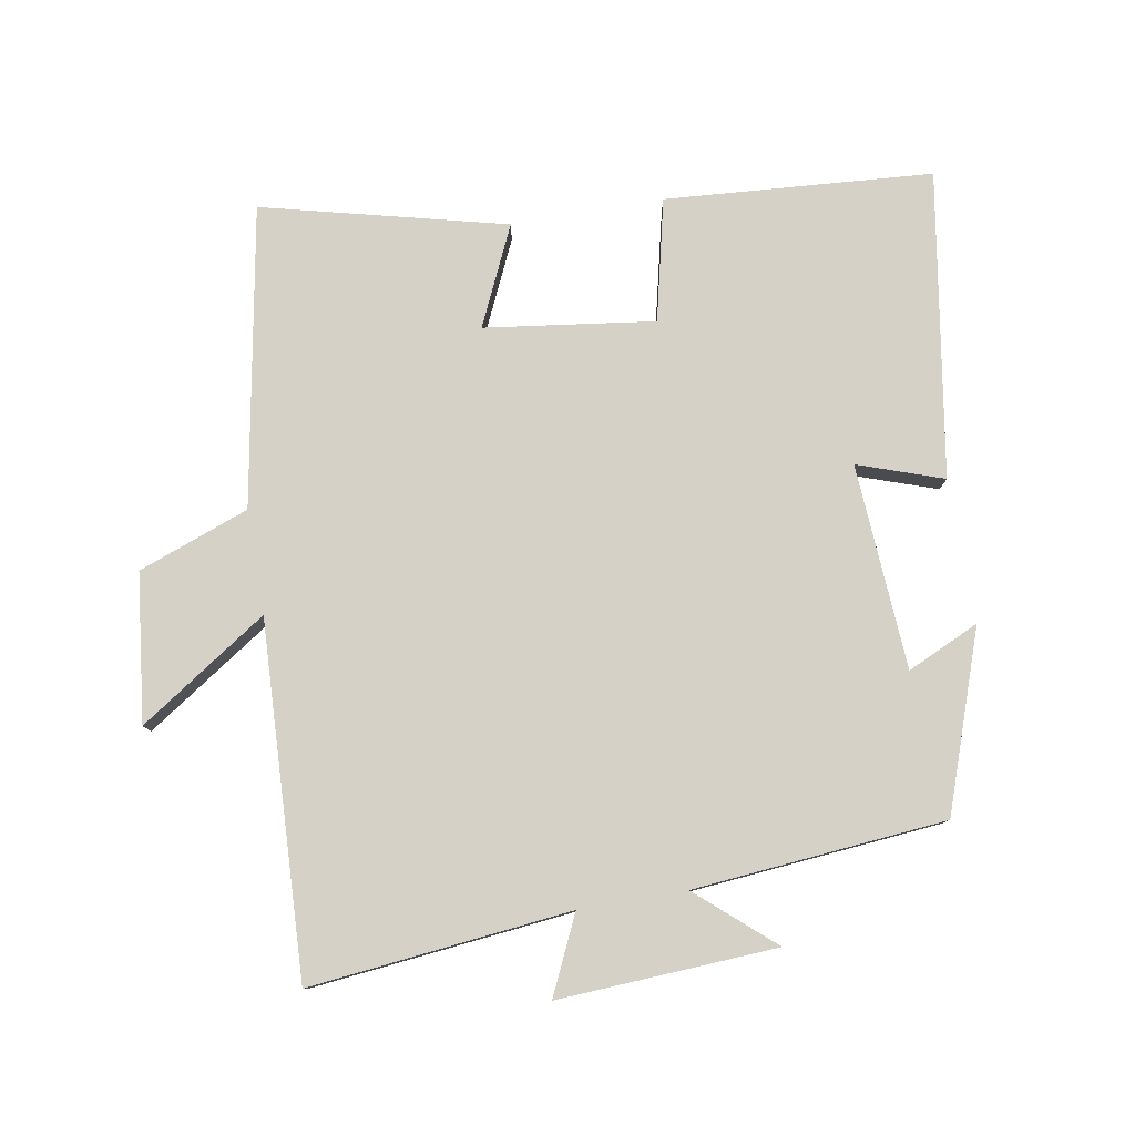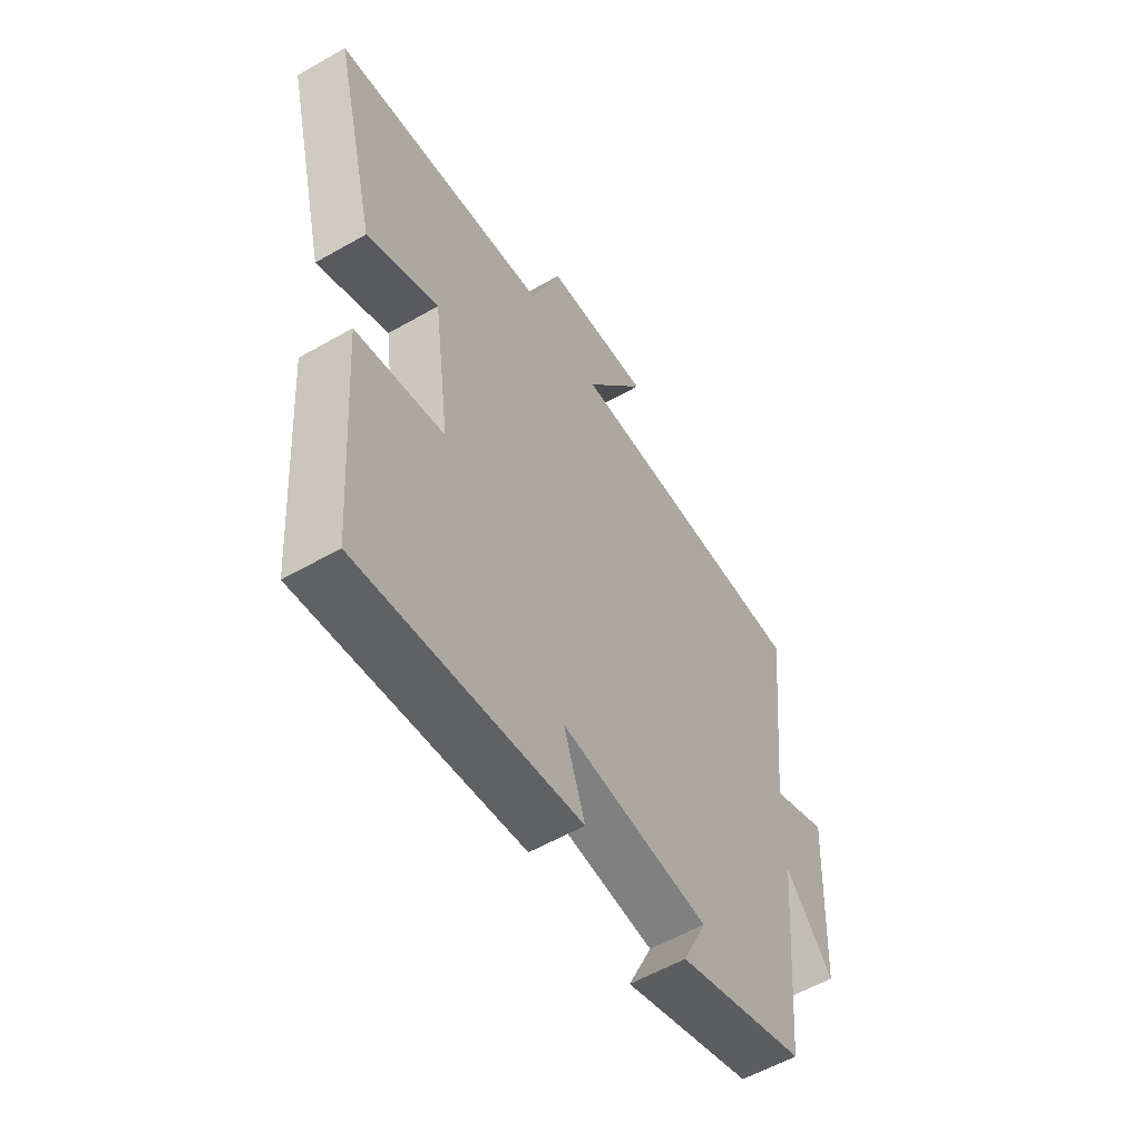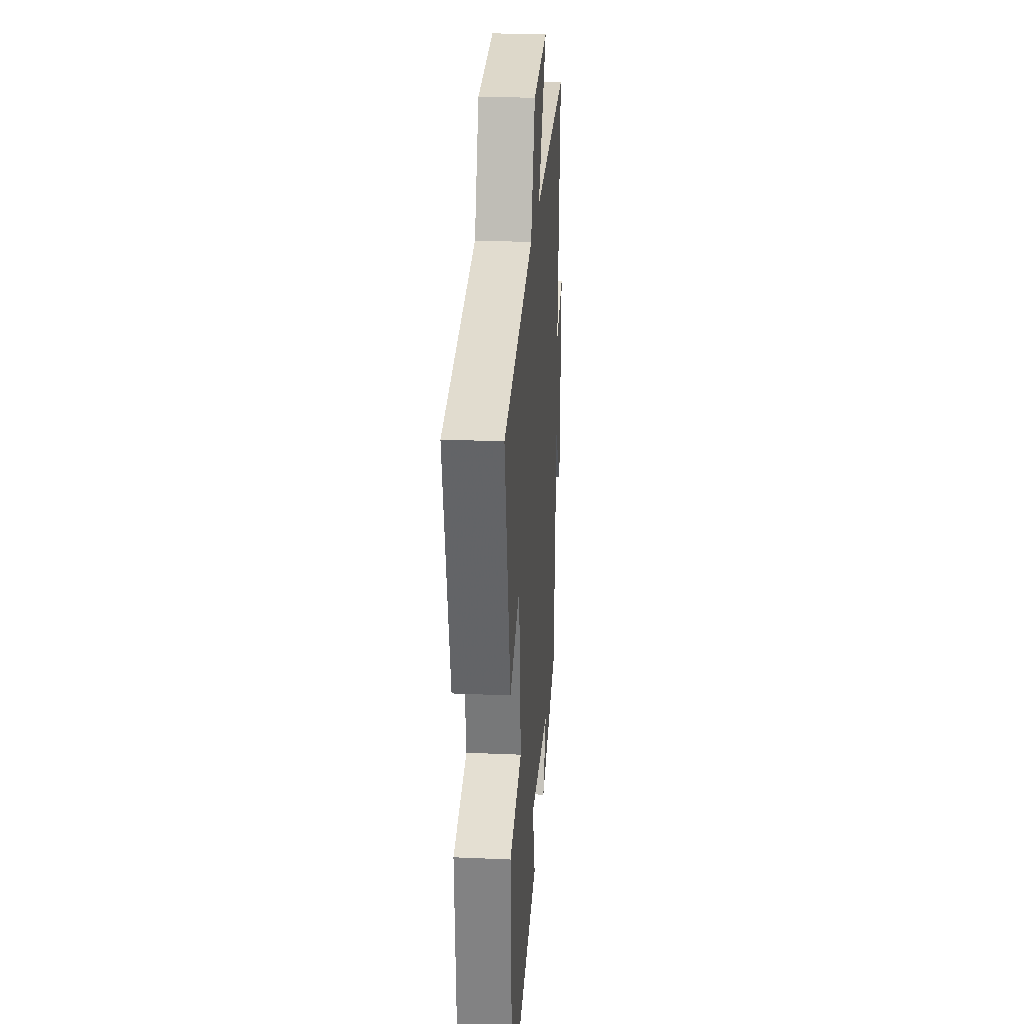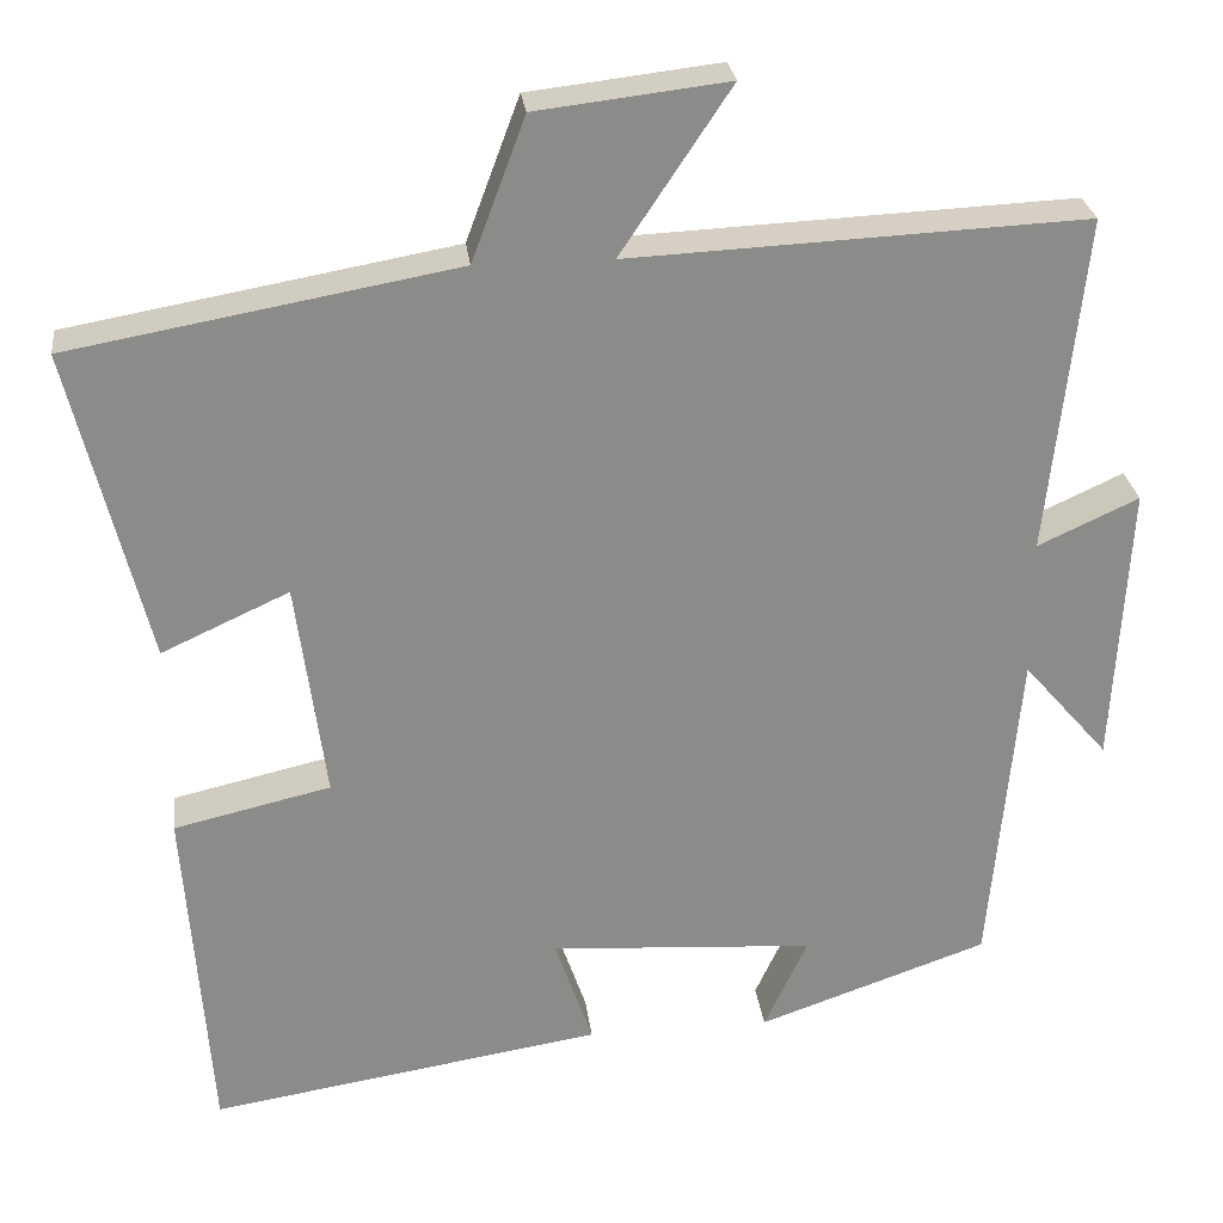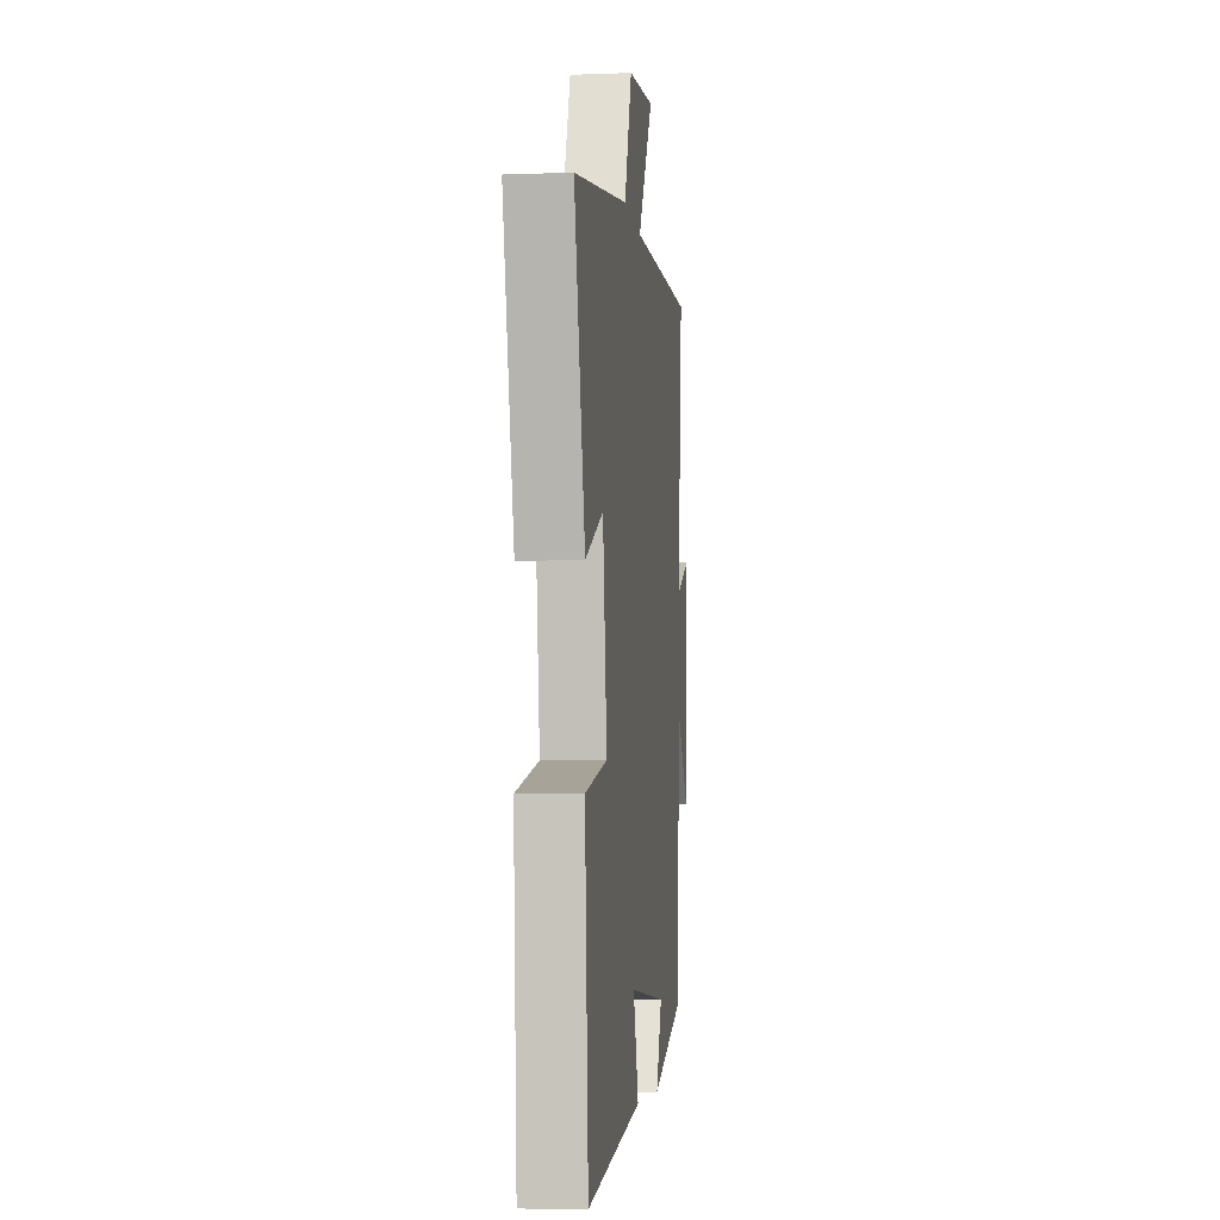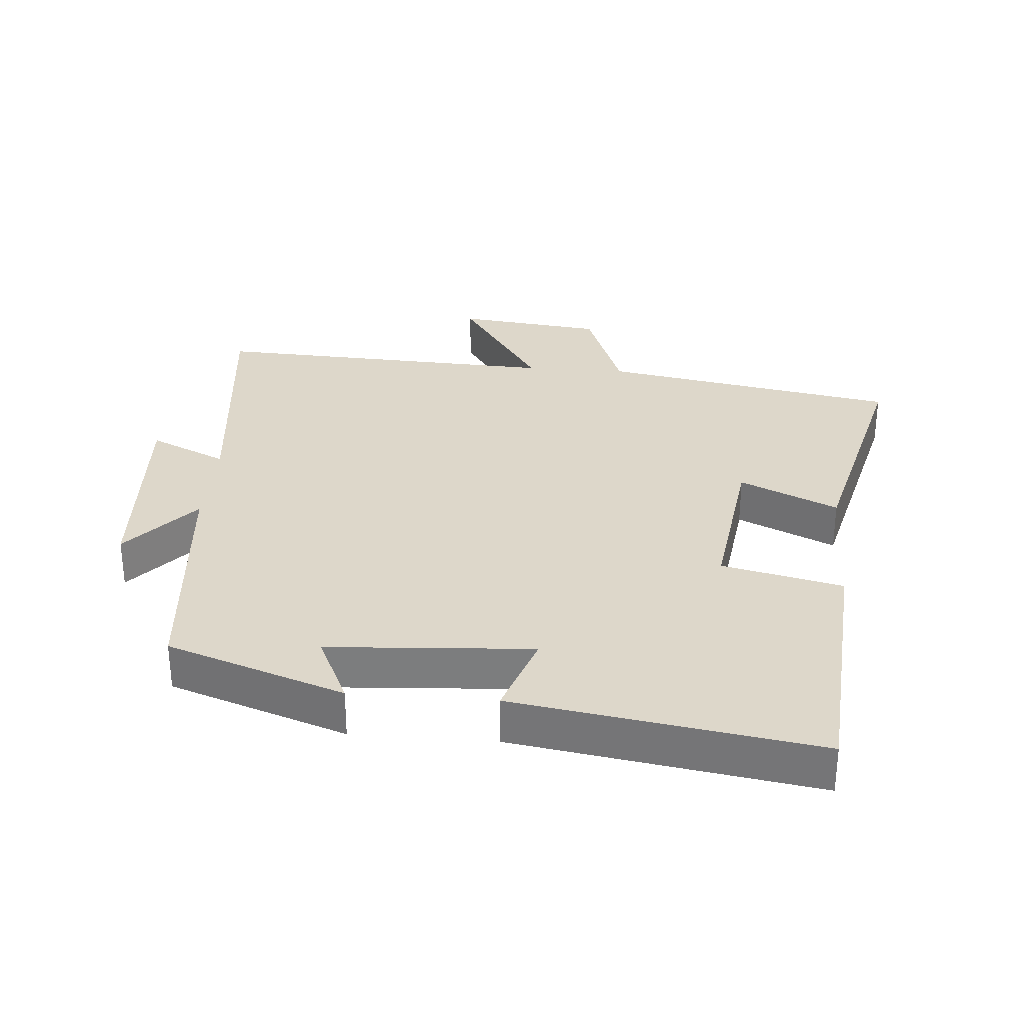
<metadata>
{"format":"obj","ext":"obj","renderer":"f3d","projection":"perspective","resolution":1024,"background":"white","views":[{"elev":79.6,"azim":80.2,"up":"+Y"},{"elev":-57.1,"azim":-59.2,"up":"+Z"},{"elev":24.5,"azim":-85.9,"up":"+Z"},{"elev":26.7,"azim":-6.9,"up":"+Z"},{"elev":-5.9,"azim":-83.4,"up":"+Z"},{"elev":30.9,"azim":-175.4,"up":"+Y"}]}
</metadata>
<code>
v -0.471 0.07 -0.572
v -0.5 0.07 -0.172
v -0.318 0.07 -0.13
v -0.352 0.07 0.124
v -0.5 0.07 0.056
v -0.59 0.07 0.42
v -0.142 0.07 0.5
v -0.08 0.07 0.666
v 0.142 0.07 0.692
v 0.014 0.07 0.5
v 0.542 0.07 0.524
v 0.5 0.07 0.132
v 0.617 0.07 0.186
v 0.599 0.07 -0.142
v 0.5 0.07 -0.028
v 0.466 0.07 -0.407
v 0.199 0.07 -0.5
v 0.249 0.07 -0.392
v -0.059 0.07 -0.372
v -0.015 0.07 -0.5
v -0.471 0 -0.572
v -0.5 0 -0.172
v -0.318 0 -0.13
v -0.352 0 0.124
v -0.5 0 0.056
v -0.59 0 0.42
v -0.142 0 0.5
v -0.08 0 0.666
v 0.142 0 0.692
v 0.014 0 0.5
v 0.542 0 0.524
v 0.5 0 0.132
v 0.617 0 0.186
v 0.599 0 -0.142
v 0.5 0 -0.028
v 0.466 0 -0.407
v 0.199 0 -0.5
v 0.249 0 -0.392
v -0.059 0 -0.372
v -0.015 0 -0.5
f 1 2 3
f 20 1 3
f 19 20 3
f 18 19 3 4
f 15 16 17 18
f 15 18 4
f 12 13 14 15
f 12 15 4
f 10 11 12 4
f 7 8 9 10
f 6 7 10
f 5 6 10
f 4 5 10
f 23 22 21
f 23 21 40
f 23 40 39
f 24 23 39 38
f 38 37 36 35
f 24 38 35
f 35 34 33 32
f 24 35 32
f 24 32 31 30
f 30 29 28 27
f 30 27 26
f 30 26 25
f 30 25 24
f 1 21 22 2
f 2 22 23 3
f 3 23 24 4
f 4 24 25 5
f 5 25 26 6
f 6 26 27 7
f 7 27 28 8
f 8 28 29 9
f 9 29 30 10
f 10 30 31 11
f 11 31 32 12
f 12 32 33 13
f 13 33 34 14
f 14 34 35 15
f 15 35 36 16
f 16 36 37 17
f 17 37 38 18
f 18 38 39 19
f 19 39 40 20
f 20 40 21 1

</code>
